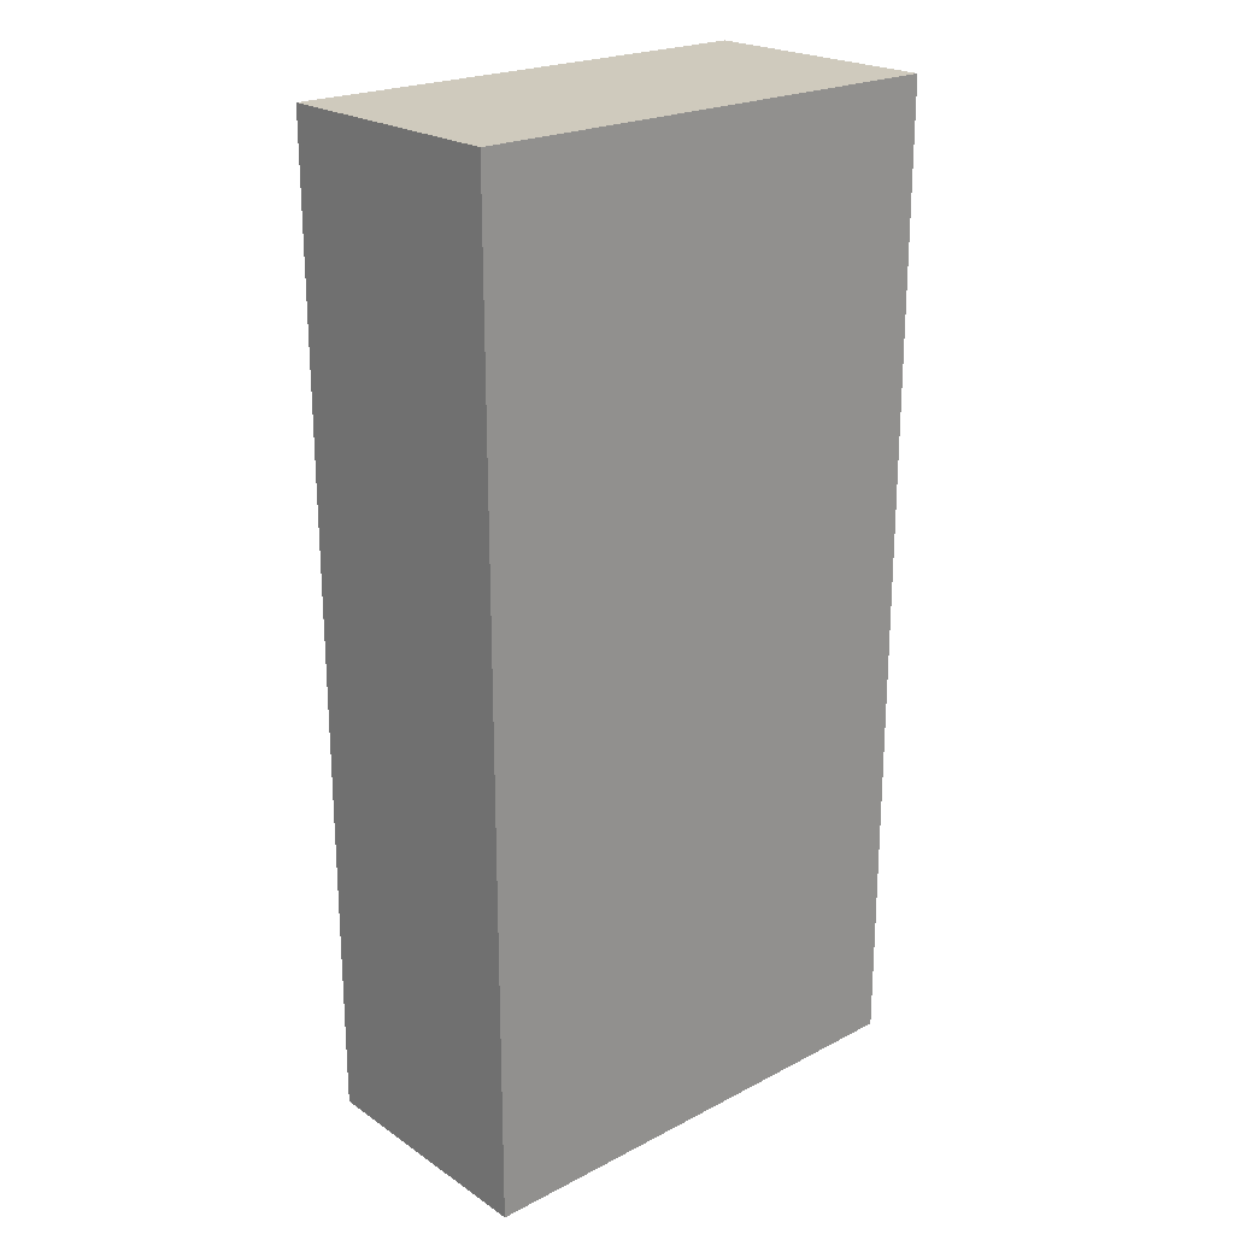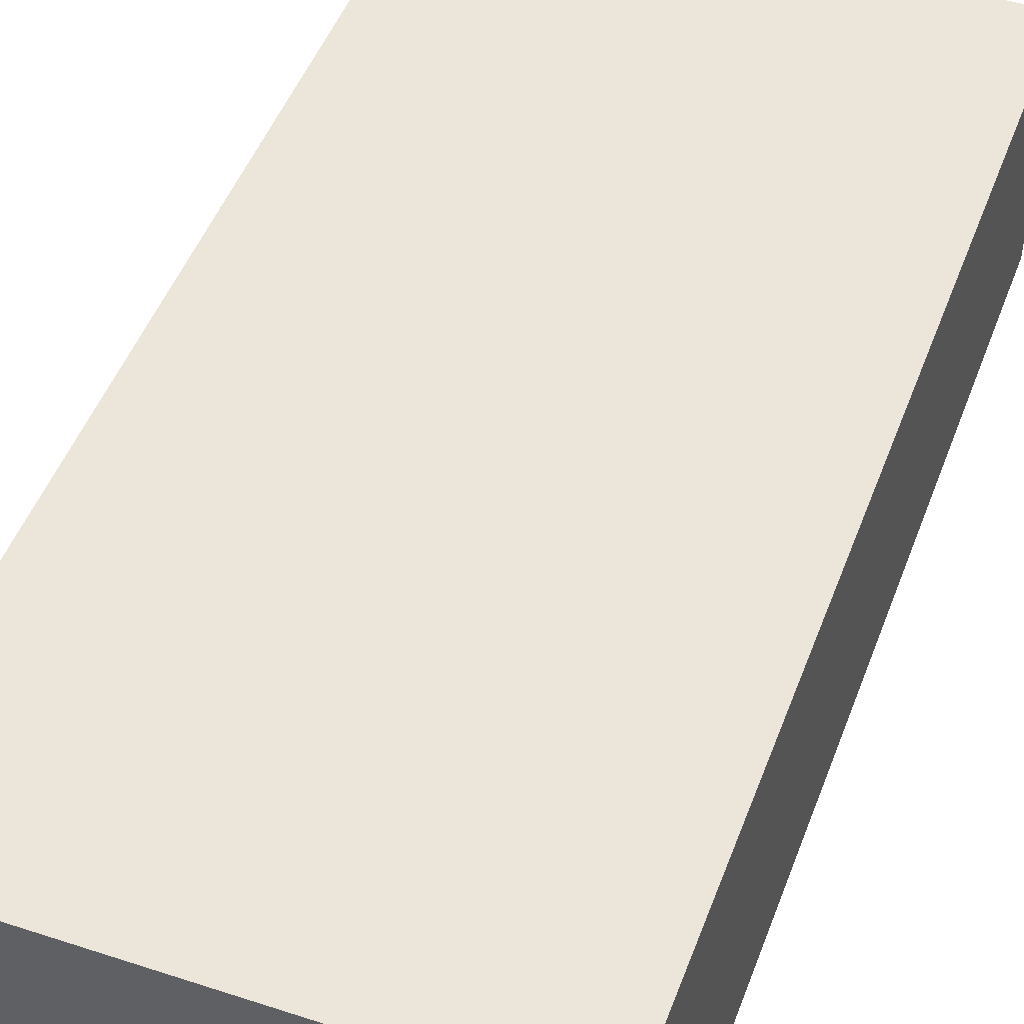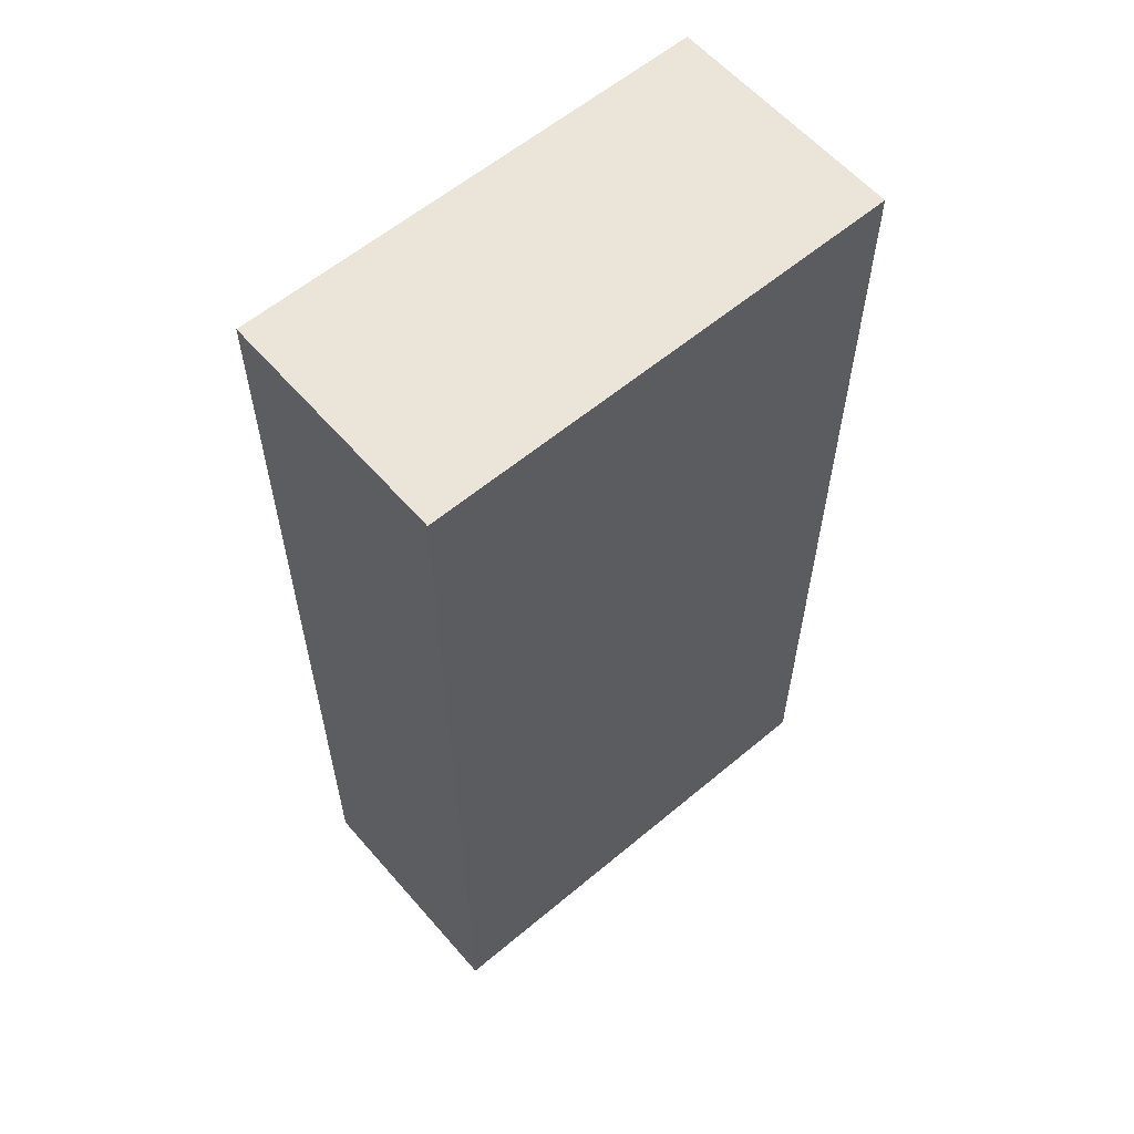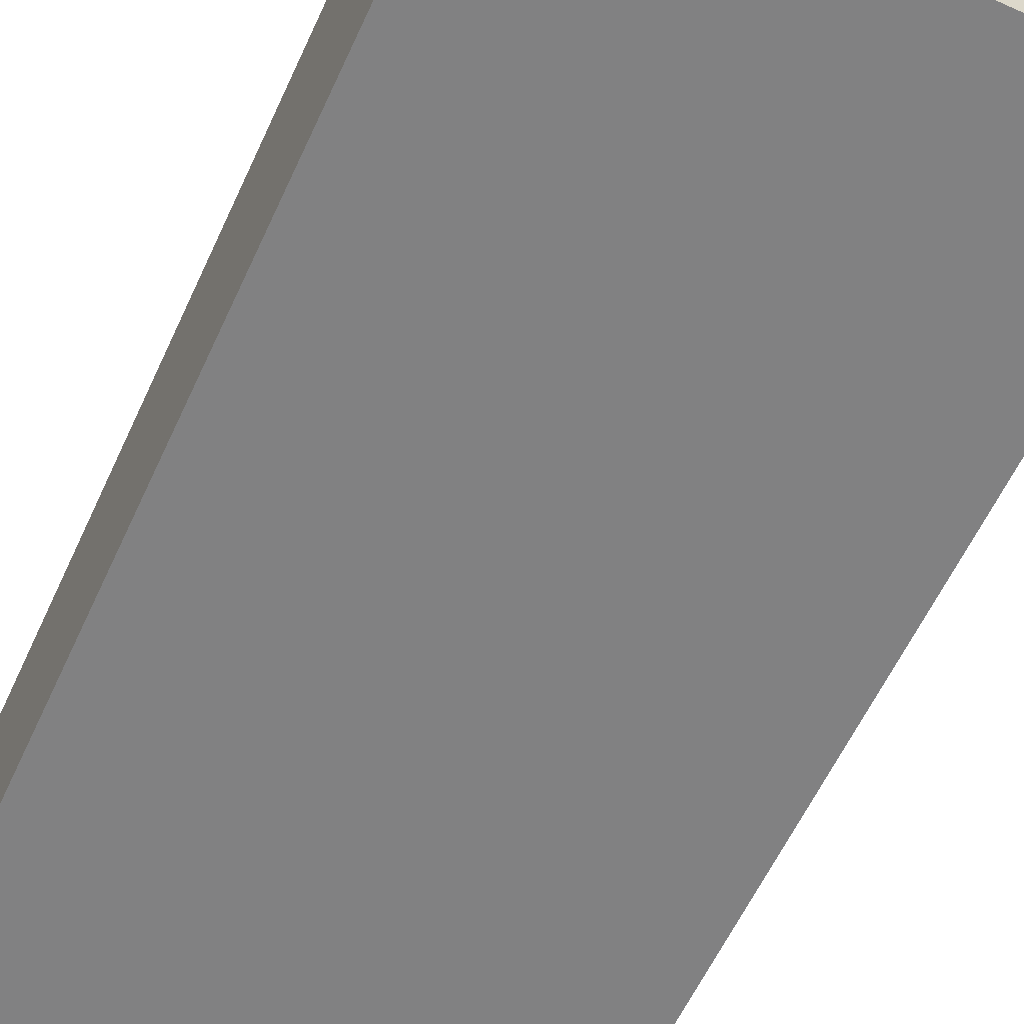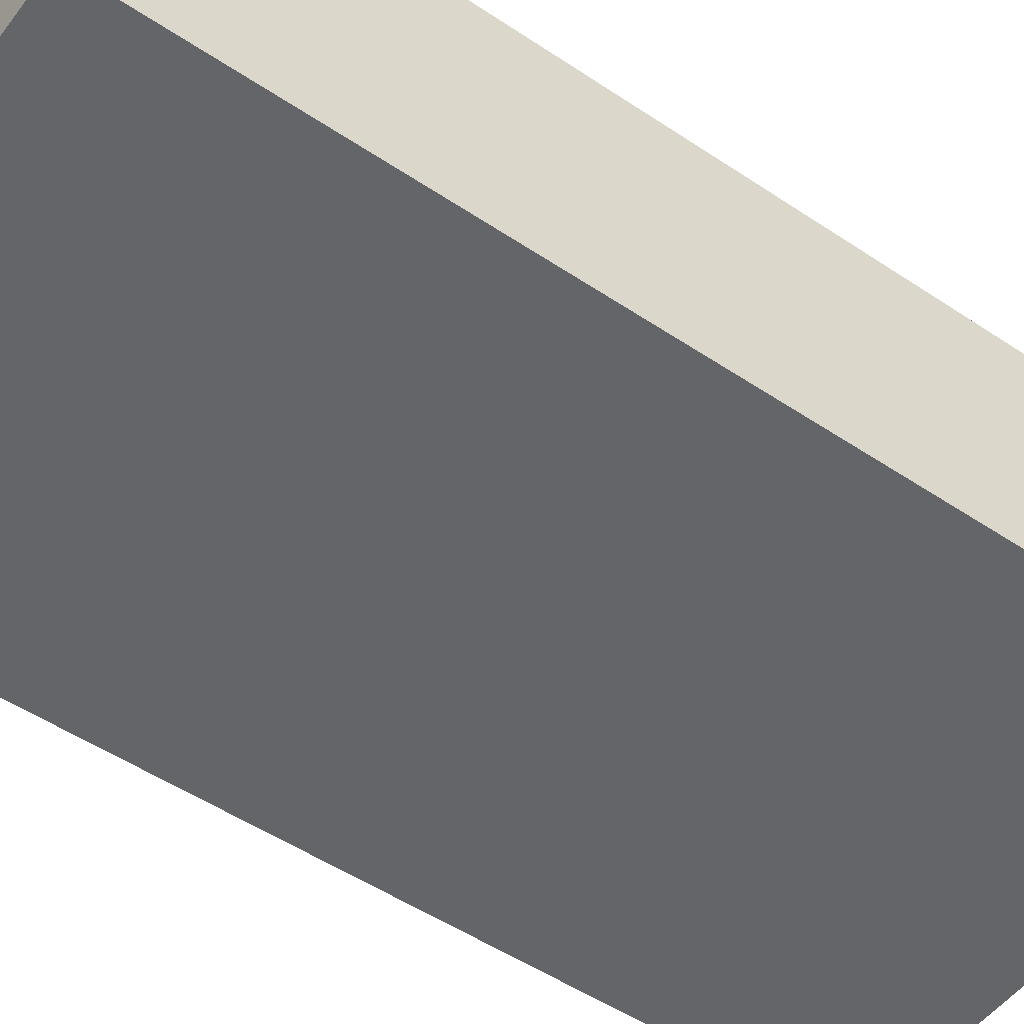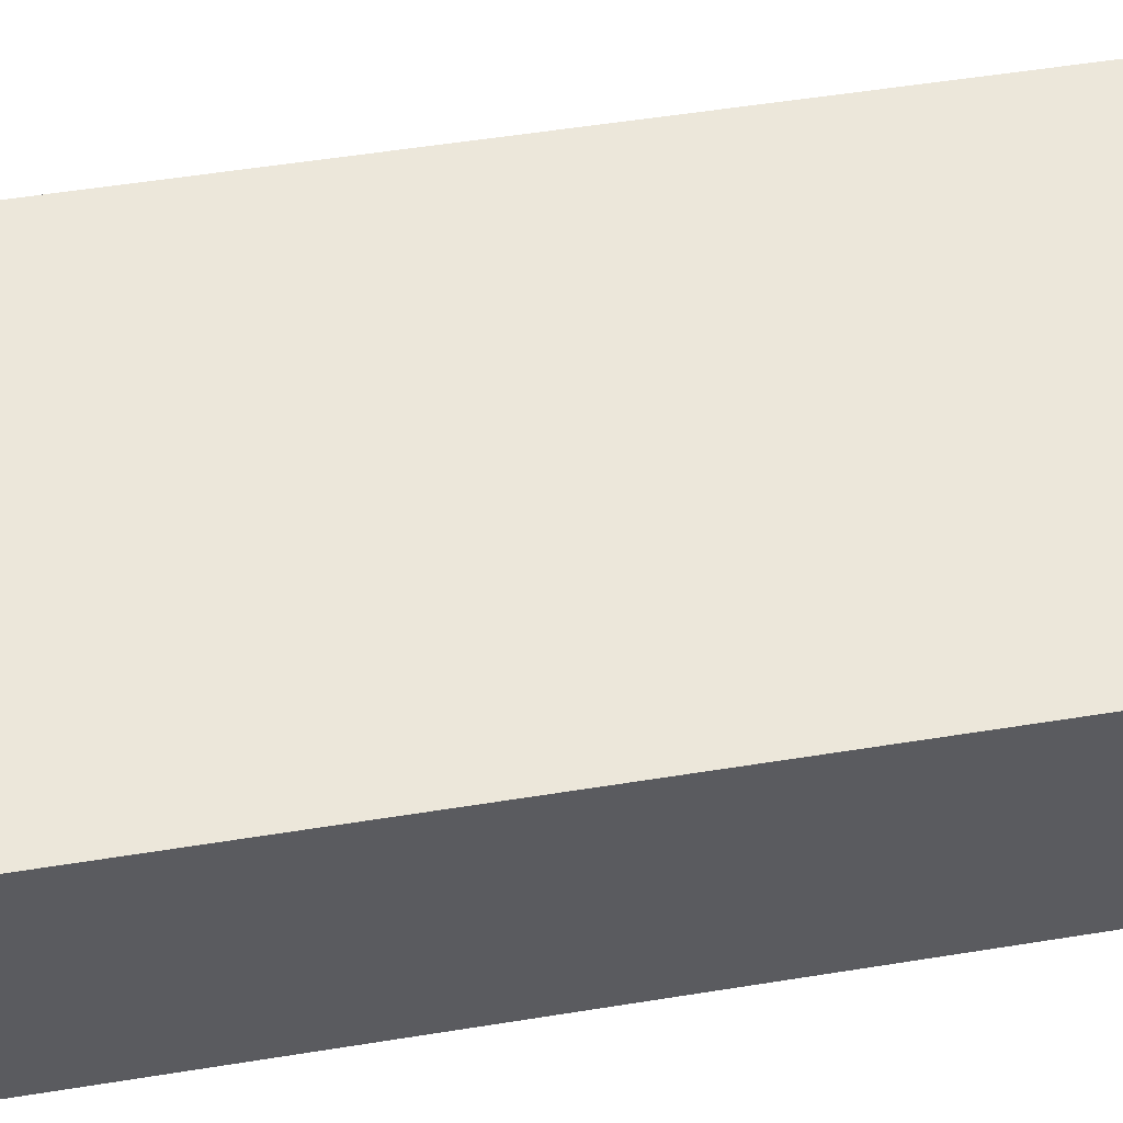
<metadata>
{"format":"obj","ext":"obj","renderer":"f3d","projection":"perspective","resolution":1024,"background":"white","views":[{"elev":22.8,"azim":-41.4,"up":"+Y"},{"elev":48.3,"azim":20.1,"up":"+Z"},{"elev":59.5,"azim":-40.7,"up":"+Y"},{"elev":-60.5,"azim":155.2,"up":"+Z"},{"elev":-51.5,"azim":54.0,"up":"+Z"},{"elev":53.3,"azim":80.2,"up":"+Z"}]}
</metadata>
<code>
o Door
v -2.235e-08 1.6 0.2
v -2.235e-08 1.6 0.1
v -2.235e-08 1.7 0.2
v -2.235e-08 1.7 0.1
v -2.235e-08 1.8 0.2
v -2.235e-08 1.8 0.1
v -2.235e-08 2 0.2
v -2.235e-08 2 0.1
v 0.2 1.6 0.2
v 0.2 1.6 0.1
v 0.2 1.7 0.2
v 0.2 1.7 0.1
v 0.2 1.9 0.2
v 0.2 1.9 0.1
v 0.2 2 0.2
v 0.2 2 0.1
v -2.235e-08 1.6 0.2
v -2.235e-08 1.7 0.2
v -2.235e-08 1.8 0.2
v -2.235e-08 2 0.2
v 0.1 1.6 0.2
v 0.1 1.7 0.2
v 0.1 1.8 0.2
v 0.1 1.9 0.2
v 0.1 2 0.2
v 0.2 1.6 0.2
v 0.2 1.7 0.2
v 0.2 1.9 0.2
v 0.2 2 0.2
v -2.235e-08 1.6 0.1
v -2.235e-08 1.7 0.1
v -2.235e-08 1.8 0.1
v -2.235e-08 2 0.1
v 0.1 1.6 0.1
v 0.1 1.7 0.1
v 0.1 1.8 0.1
v 0.1 1.9 0.1
v 0.1 2 0.1
v 0.2 1.6 0.1
v 0.2 1.7 0.1
v 0.2 1.9 0.1
v 0.2 2 0.1
v -2.235e-08 1.6 0.2
v 0.1 1.6 0.2
v 0.2 1.6 0.2
v -2.235e-08 1.6 0.1
v 0.1 1.6 0.1
v 0.2 1.6 0.1
v -2.235e-08 2 0.2
v 0.1 2 0.2
v 0.2 2 0.2
v -2.235e-08 2 0.1
v 0.1 2 0.1
v 0.2 2 0.1
f 3 2 1
f 4 2 3
f 5 4 3
f 6 4 5
f 7 6 5
f 8 6 7
f 9 10 11
f 11 10 12
f 11 12 13
f 13 12 14
f 13 14 15
f 15 14 16
f 21 18 17
f 22 19 18
f 22 18 21
f 23 20 19
f 23 19 22
f 24 20 23
f 25 20 24
f 26 22 21
f 27 23 22
f 27 22 26
f 27 24 23
f 28 25 24
f 28 24 27
f 29 25 28
f 30 31 34
f 31 32 35
f 34 31 35
f 32 33 36
f 35 32 36
f 36 33 37
f 37 33 38
f 34 35 39
f 35 36 40
f 39 35 40
f 36 37 40
f 37 38 41
f 40 37 41
f 41 38 42
f 46 44 43
f 47 45 44
f 47 44 46
f 48 45 47
f 49 50 52
f 50 51 53
f 52 50 53
f 53 51 54

</code>
